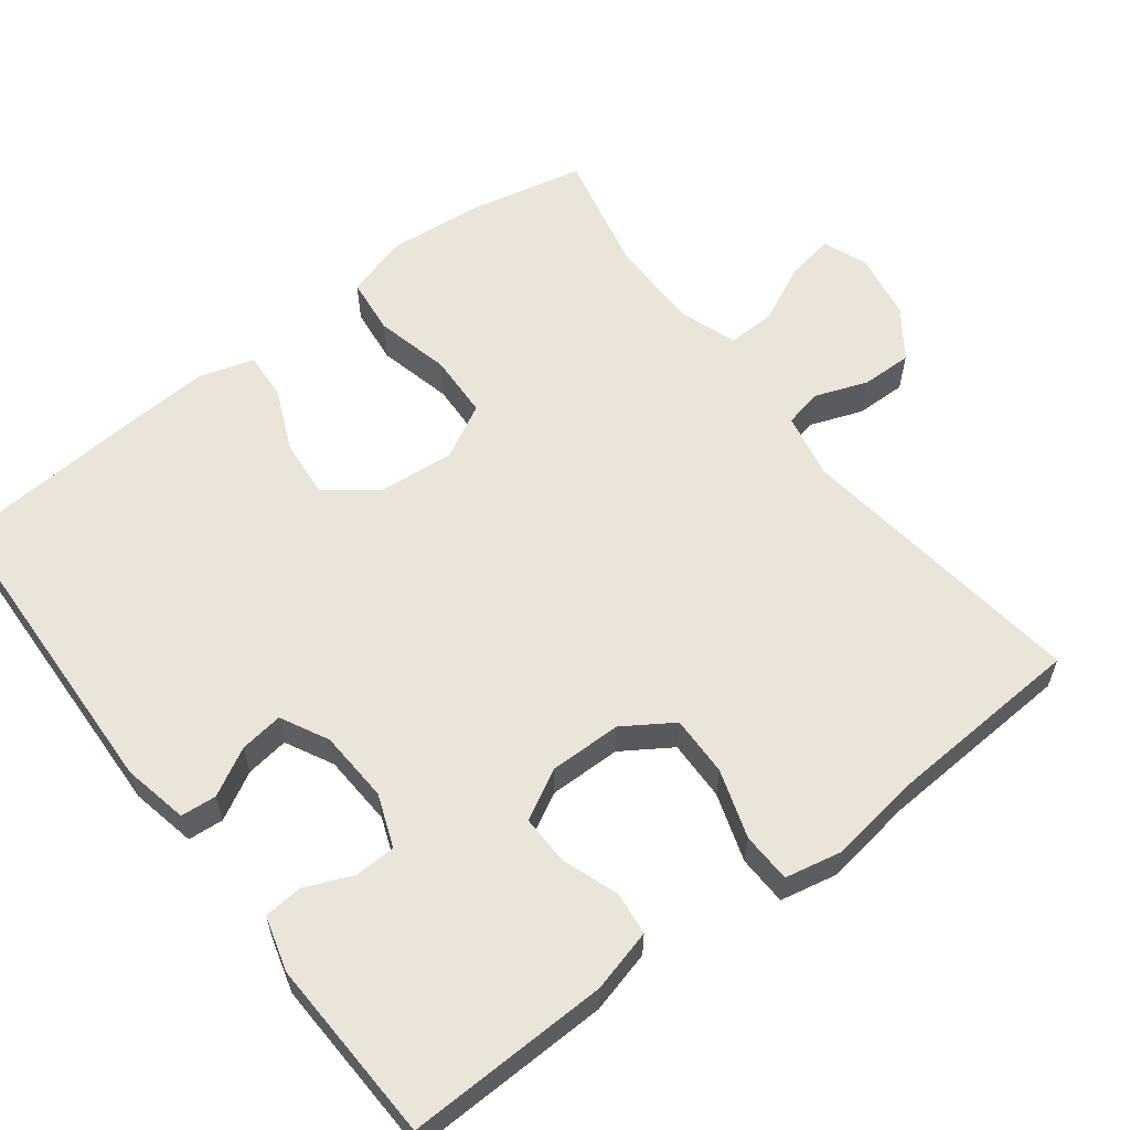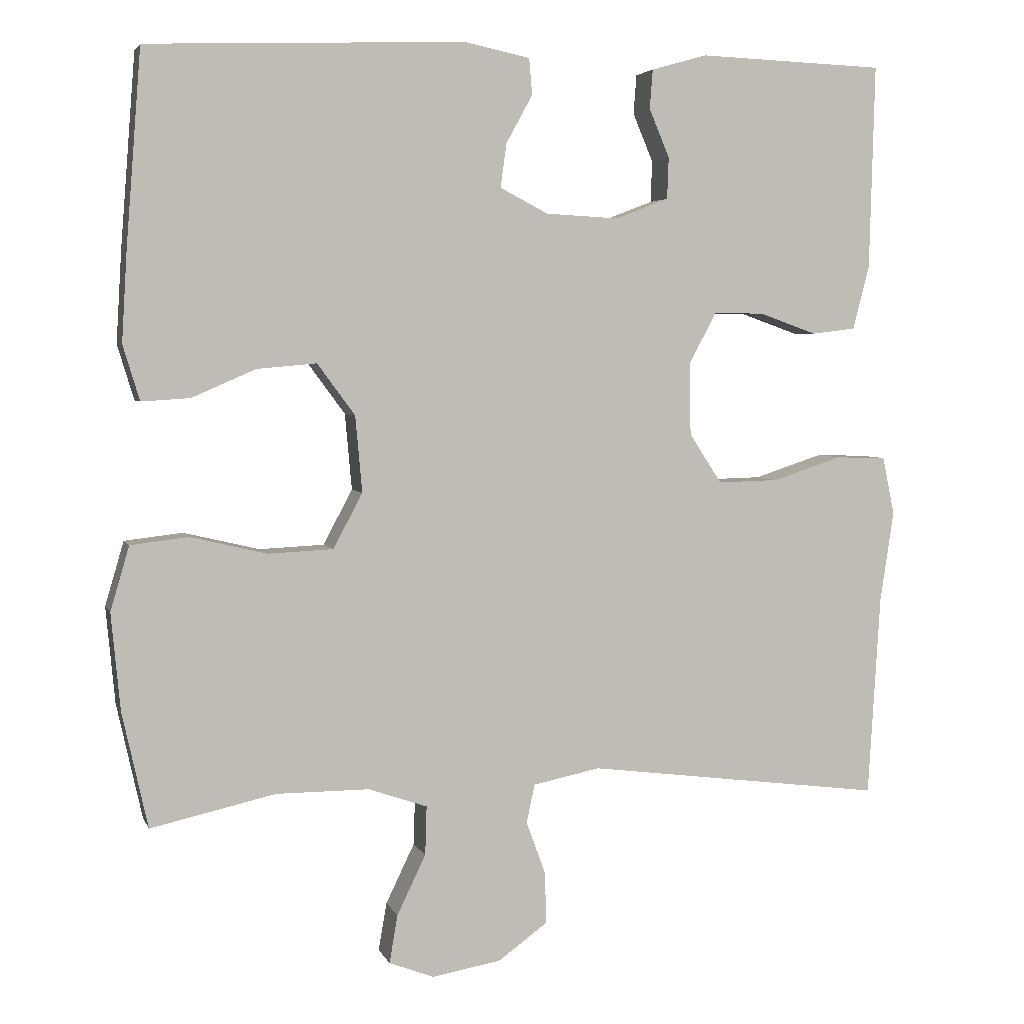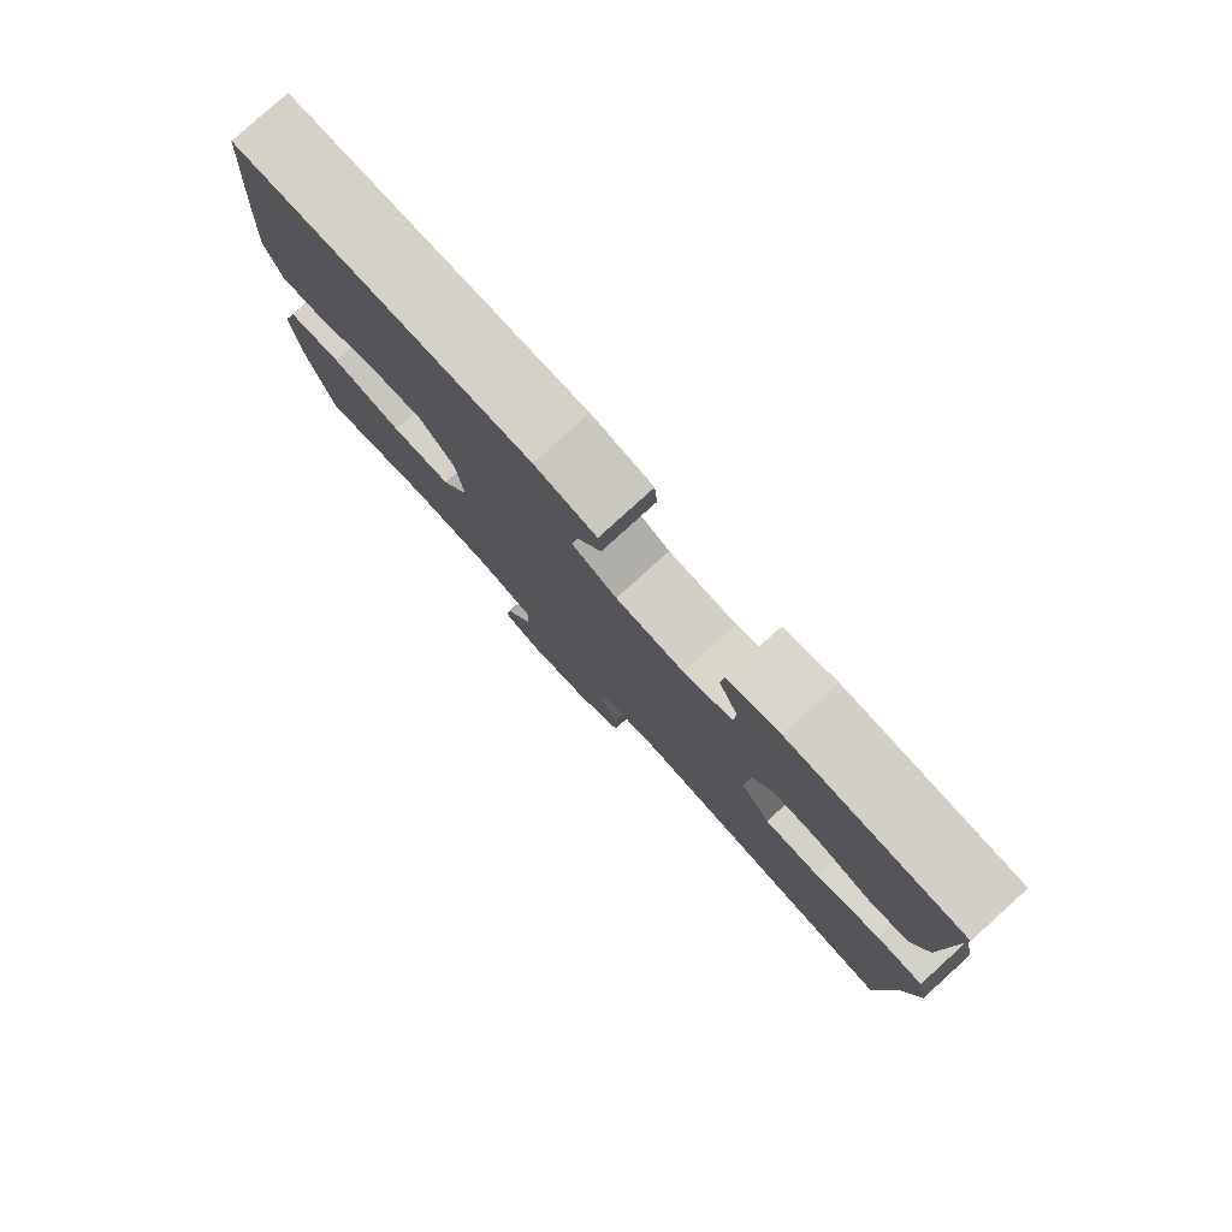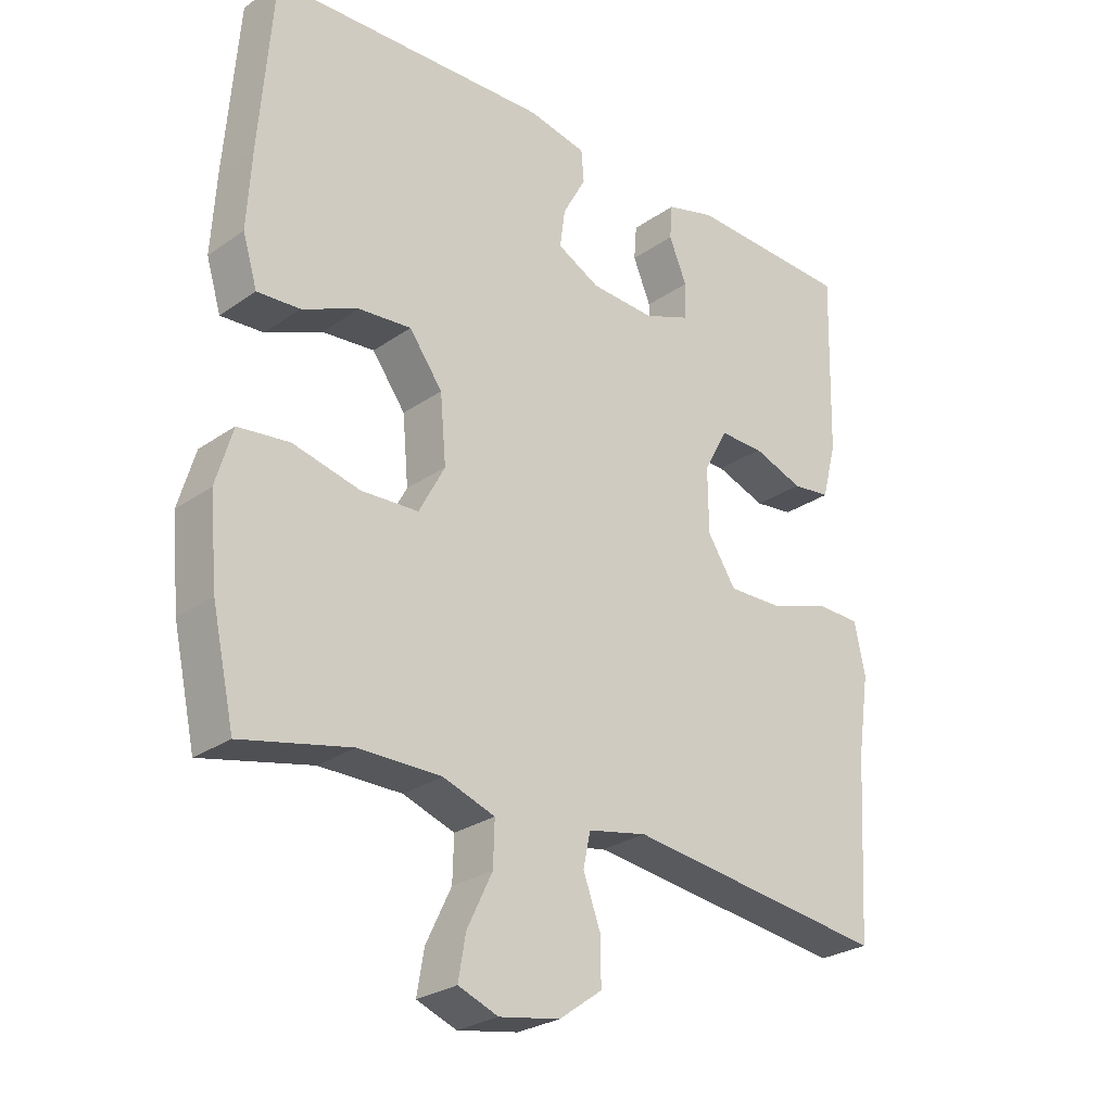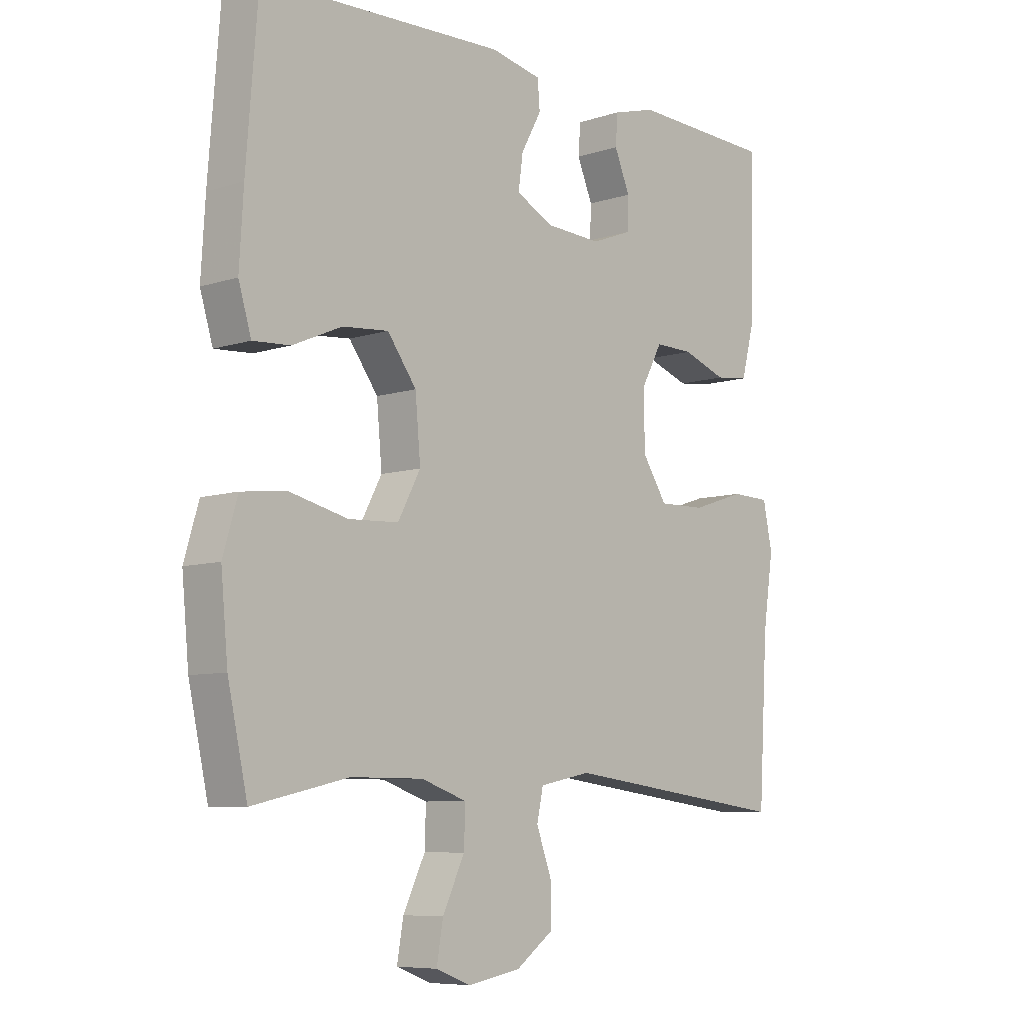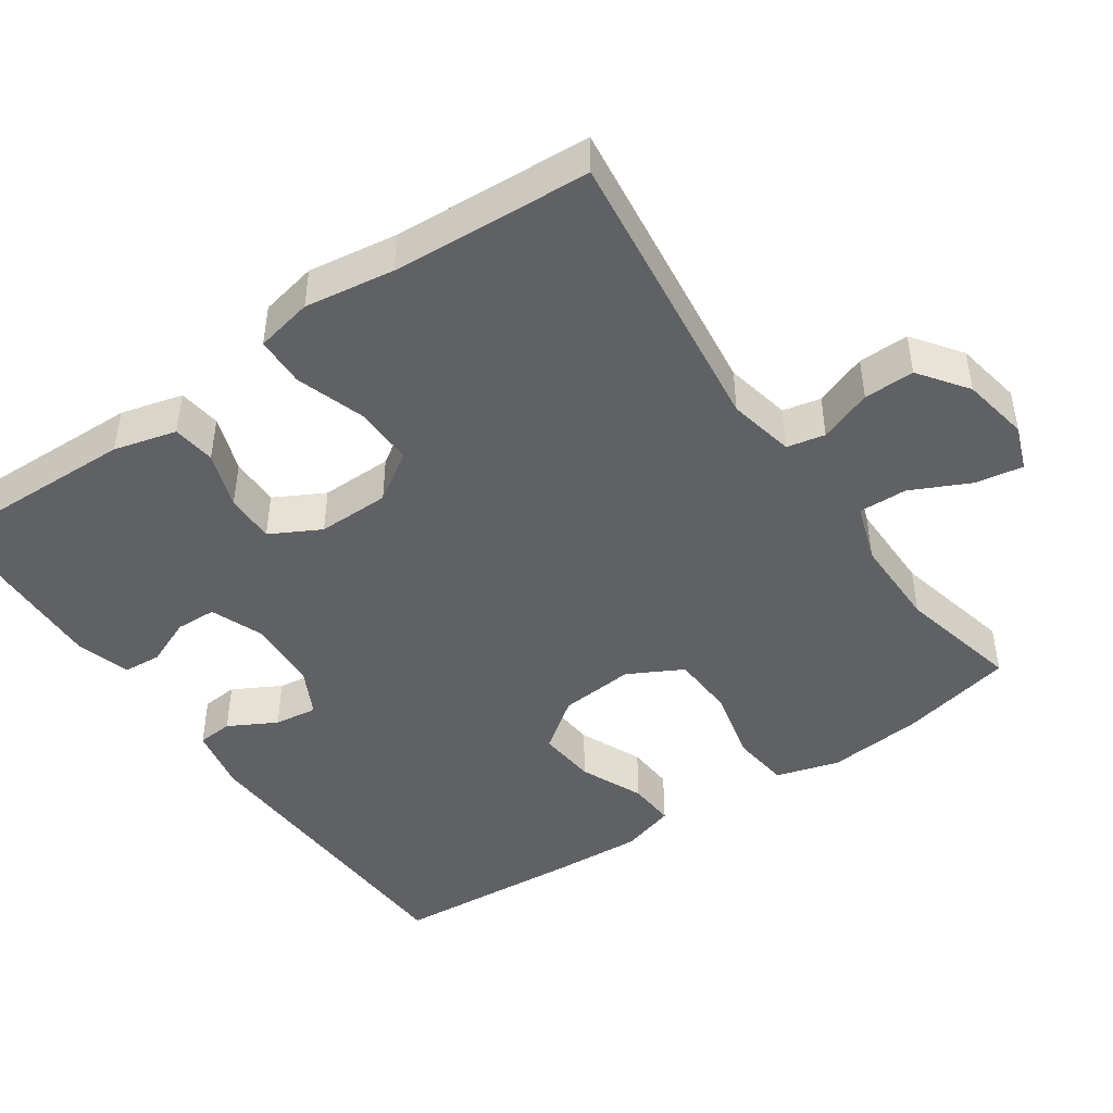
<metadata>
{"format":"obj","ext":"obj","renderer":"f3d","projection":"perspective","resolution":1024,"background":"white","views":[{"elev":59.5,"azim":52.6,"up":"+Y"},{"elev":4.1,"azim":-15.1,"up":"+Z"},{"elev":80.0,"azim":47.8,"up":"+Z"},{"elev":-26.9,"azim":-42.9,"up":"+Z"},{"elev":-7.7,"azim":-47.7,"up":"+Z"},{"elev":-45.7,"azim":124.7,"up":"+Y"}]}
</metadata>
<code>
v -0.5 0.07 -0.5
v -0.534 0.07 -0.346
v -0.546 0.07 -0.218
v -0.521 0.07 -0.133
v -0.444 0.07 -0.124
v -0.343 0.07 -0.148
v -0.257 0.07 -0.144
v -0.218 0.07 -0.071
v -0.227 0.07 0.03
v -0.277 0.07 0.098
v -0.356 0.07 0.091
v -0.441 0.07 0.054
v -0.505 0.07 0.05
v -0.527 0.07 0.123
v -0.52 0.07 0.242
v -0.5 0.07 0.5
v -0.08 0.07 0.516
v 0.008 0.07 0.498
v 0.012 0.07 0.45
v -0.023 0.07 0.386
v -0.031 0.07 0.328
v 0.033 0.07 0.295
v 0.13 0.07 0.29
v 0.2 0.07 0.317
v 0.202 0.07 0.372
v 0.175 0.07 0.436
v 0.179 0.07 0.488
v 0.253 0.07 0.509
v 0.5 0.07 0.5
v 0.493 0.07 0.228
v 0.471 0.07 0.144
v 0.413 0.07 0.137
v 0.337 0.07 0.164
v 0.27 0.07 0.165
v 0.234 0.07 0.098
v 0.235 0.07 0.001
v 0.278 0.07 -0.065
v 0.359 0.07 -0.063
v 0.451 0.07 -0.033
v 0.518 0.07 -0.035
v 0.534 0.07 -0.112
v 0.516 0.07 -0.232
v 0.5 0.07 -0.5
v 0.105 0.07 -0.45
v 0.016 0.07 -0.468
v 0.005 0.07 -0.519
v 0.031 0.07 -0.59
v 0.032 0.07 -0.658
v -0.033 0.07 -0.705
v -0.124 0.07 -0.721
v -0.184 0.07 -0.698
v -0.173 0.07 -0.634
v -0.135 0.07 -0.555
v -0.133 0.07 -0.49
v -0.211 0.07 -0.463
v -0.335 0.07 -0.463
v -0.5 0 -0.5
v -0.534 0 -0.346
v -0.546 0 -0.218
v -0.521 0 -0.133
v -0.444 0 -0.124
v -0.343 0 -0.148
v -0.257 0 -0.144
v -0.218 0 -0.071
v -0.227 0 0.03
v -0.277 0 0.098
v -0.356 0 0.091
v -0.441 0 0.054
v -0.505 0 0.05
v -0.527 0 0.123
v -0.52 0 0.242
v -0.5 0 0.5
v -0.08 0 0.516
v 0.008 0 0.498
v 0.012 0 0.45
v -0.023 0 0.386
v -0.031 0 0.328
v 0.033 0 0.295
v 0.13 0 0.29
v 0.2 0 0.317
v 0.202 0 0.372
v 0.175 0 0.436
v 0.179 0 0.488
v 0.253 0 0.509
v 0.5 0 0.5
v 0.493 0 0.228
v 0.471 0 0.144
v 0.413 0 0.137
v 0.337 0 0.164
v 0.27 0 0.165
v 0.234 0 0.098
v 0.235 0 0.001
v 0.278 0 -0.065
v 0.359 0 -0.063
v 0.451 0 -0.033
v 0.518 0 -0.035
v 0.534 0 -0.112
v 0.516 0 -0.232
v 0.5 0 -0.5
v 0.105 0 -0.45
v 0.016 0 -0.468
v 0.005 0 -0.519
v 0.031 0 -0.59
v 0.032 0 -0.658
v -0.033 0 -0.705
v -0.124 0 -0.721
v -0.184 0 -0.698
v -0.173 0 -0.634
v -0.135 0 -0.555
v -0.133 0 -0.49
v -0.211 0 -0.463
v -0.335 0 -0.463
f 50 51 52 53
f 50 53 54
f 49 50 54
f 46 47 48 49
f 46 49 54
f 45 46 54 55
f 42 43 44
f 42 44 45 55
f 38 39 40 41
f 37 38 41 42
f 30 31 32 33
f 30 33 34
f 29 30 34
f 28 29 34
f 25 26 27 28
f 24 25 28 34
f 23 24 34 35
f 17 18 19 20
f 17 20 21
f 16 17 21
f 15 16 21 22
f 11 12 13 14
f 10 11 14 15
f 3 4 5 6
f 3 6 7
f 56 1 2 3
f 56 3 7
f 37 42 55 56
f 36 37 56 7
f 35 36 7 8
f 23 35 8 9
f 10 15 22 23
f 9 10 23
f 109 108 107 106
f 110 109 106
f 110 106 105
f 105 104 103 102
f 110 105 102
f 111 110 102 101
f 100 99 98
f 111 101 100 98
f 97 96 95 94
f 98 97 94 93
f 89 88 87 86
f 90 89 86
f 90 86 85
f 90 85 84
f 84 83 82 81
f 90 84 81 80
f 91 90 80 79
f 76 75 74 73
f 77 76 73
f 77 73 72
f 78 77 72 71
f 70 69 68 67
f 71 70 67 66
f 62 61 60 59
f 63 62 59
f 59 58 57 112
f 63 59 112
f 112 111 98 93
f 63 112 93 92
f 64 63 92 91
f 65 64 91 79
f 79 78 71 66
f 79 66 65
f 1 57 58 2
f 2 58 59 3
f 3 59 60 4
f 4 60 61 5
f 5 61 62 6
f 6 62 63 7
f 7 63 64 8
f 8 64 65 9
f 9 65 66 10
f 10 66 67 11
f 11 67 68 12
f 12 68 69 13
f 13 69 70 14
f 14 70 71 15
f 15 71 72 16
f 16 72 73 17
f 17 73 74 18
f 18 74 75 19
f 19 75 76 20
f 20 76 77 21
f 21 77 78 22
f 22 78 79 23
f 23 79 80 24
f 24 80 81 25
f 25 81 82 26
f 26 82 83 27
f 27 83 84 28
f 28 84 85 29
f 29 85 86 30
f 30 86 87 31
f 31 87 88 32
f 32 88 89 33
f 33 89 90 34
f 34 90 91 35
f 35 91 92 36
f 36 92 93 37
f 37 93 94 38
f 38 94 95 39
f 39 95 96 40
f 40 96 97 41
f 41 97 98 42
f 42 98 99 43
f 43 99 100 44
f 44 100 101 45
f 45 101 102 46
f 46 102 103 47
f 47 103 104 48
f 48 104 105 49
f 49 105 106 50
f 50 106 107 51
f 51 107 108 52
f 52 108 109 53
f 53 109 110 54
f 54 110 111 55
f 55 111 112 56
f 56 112 57 1

</code>
